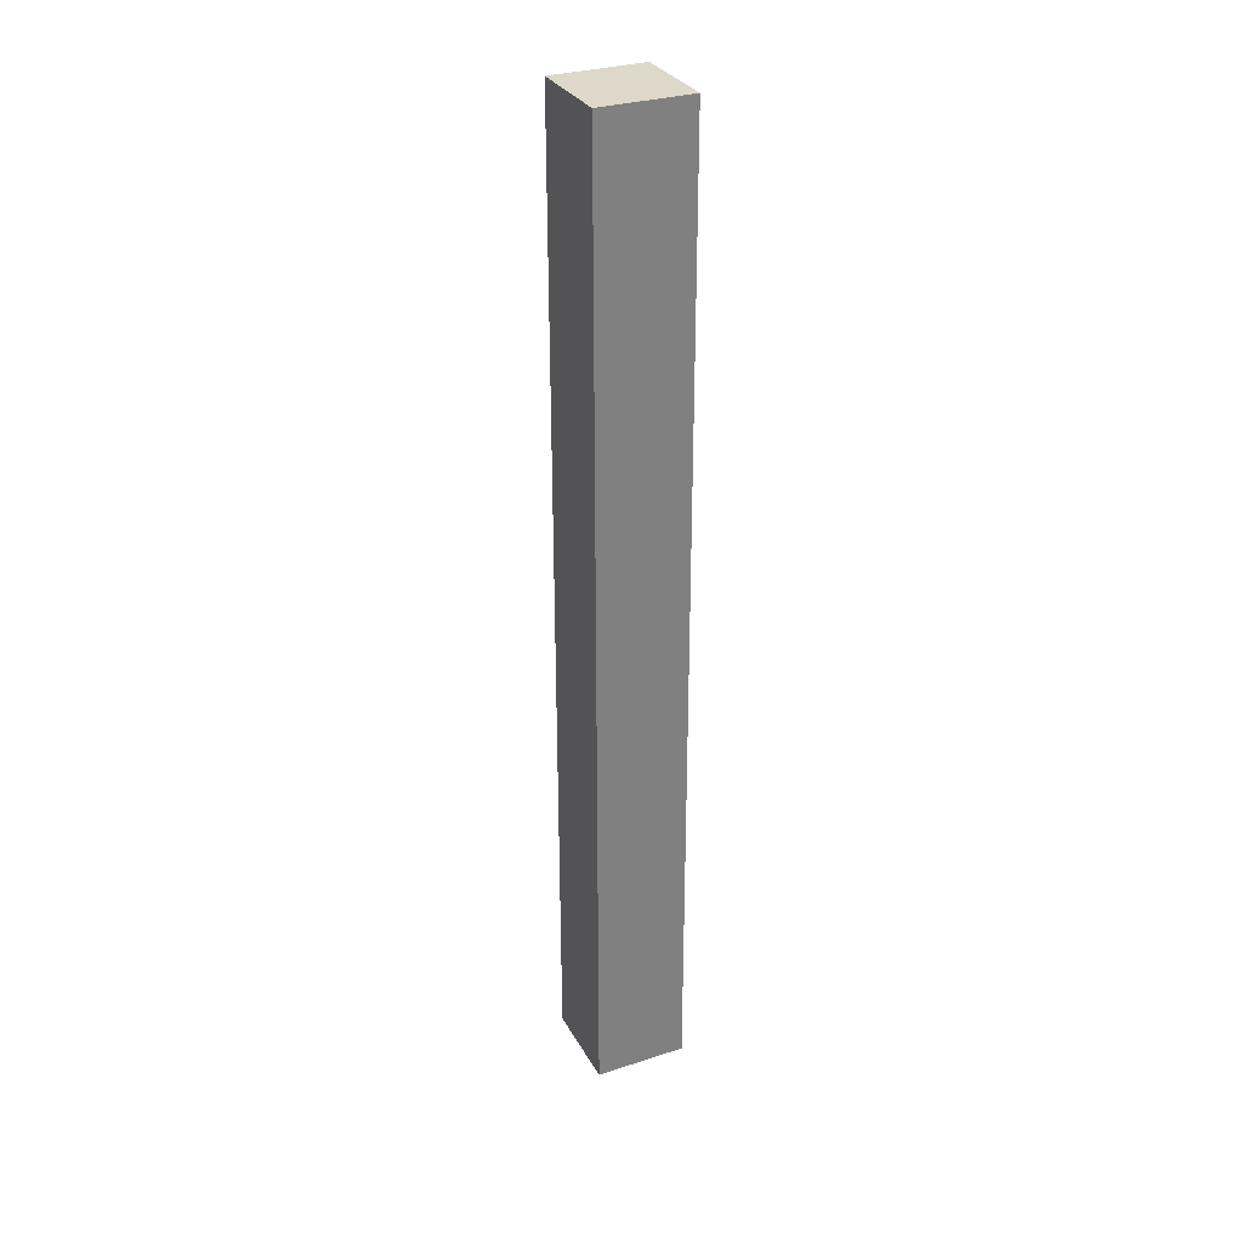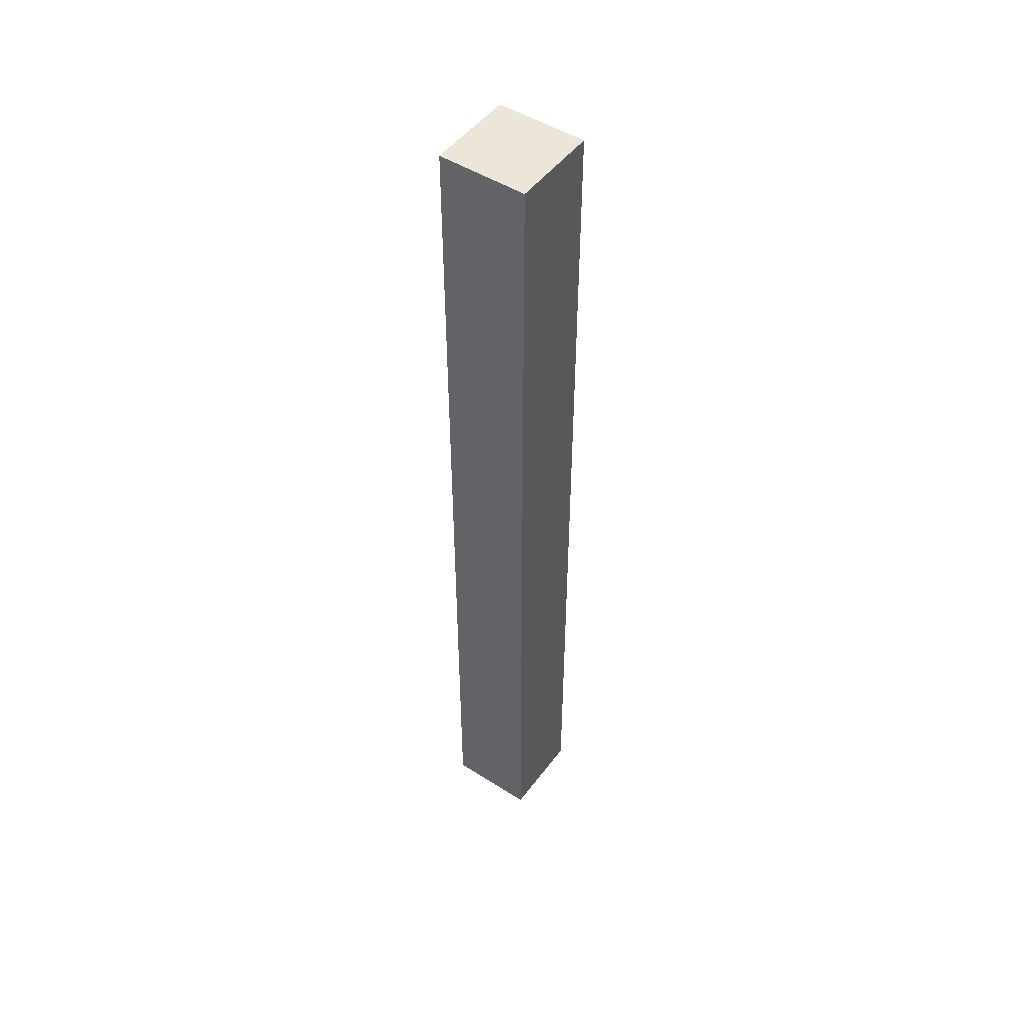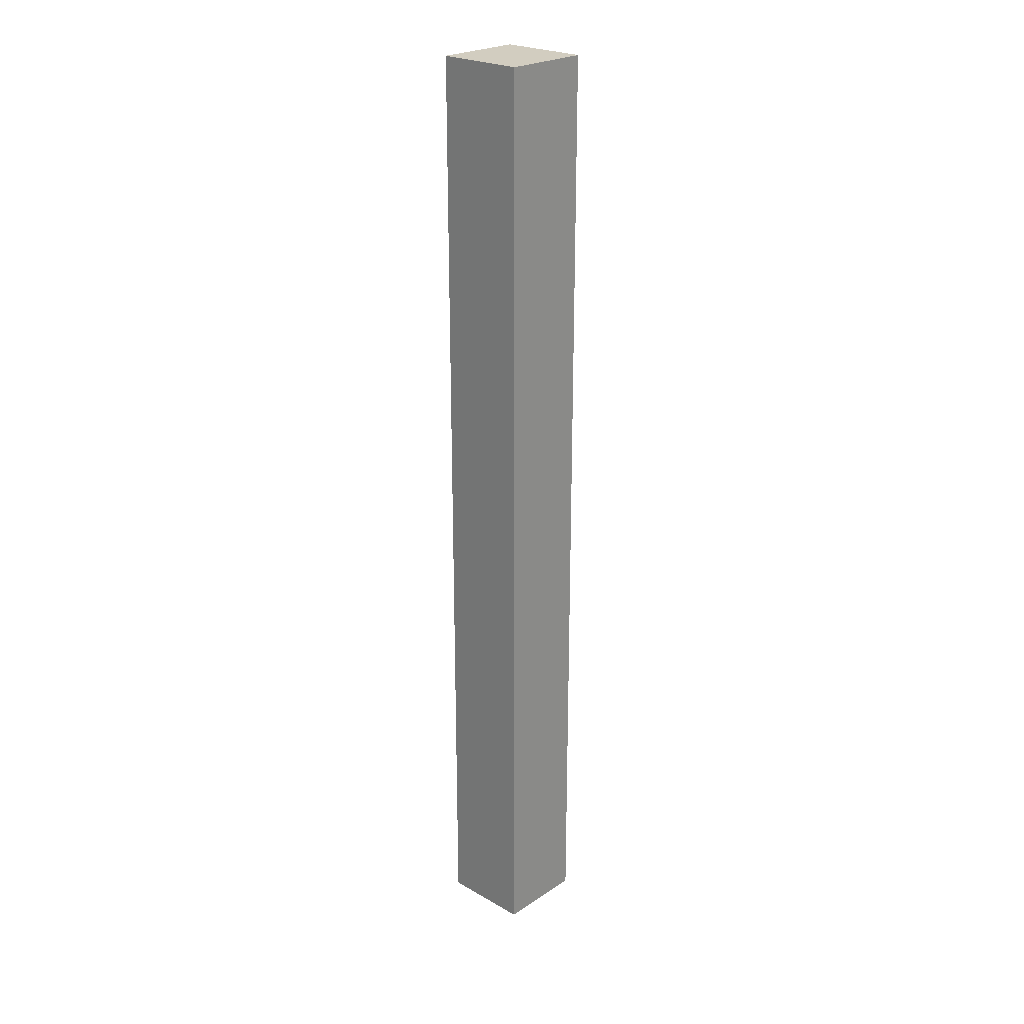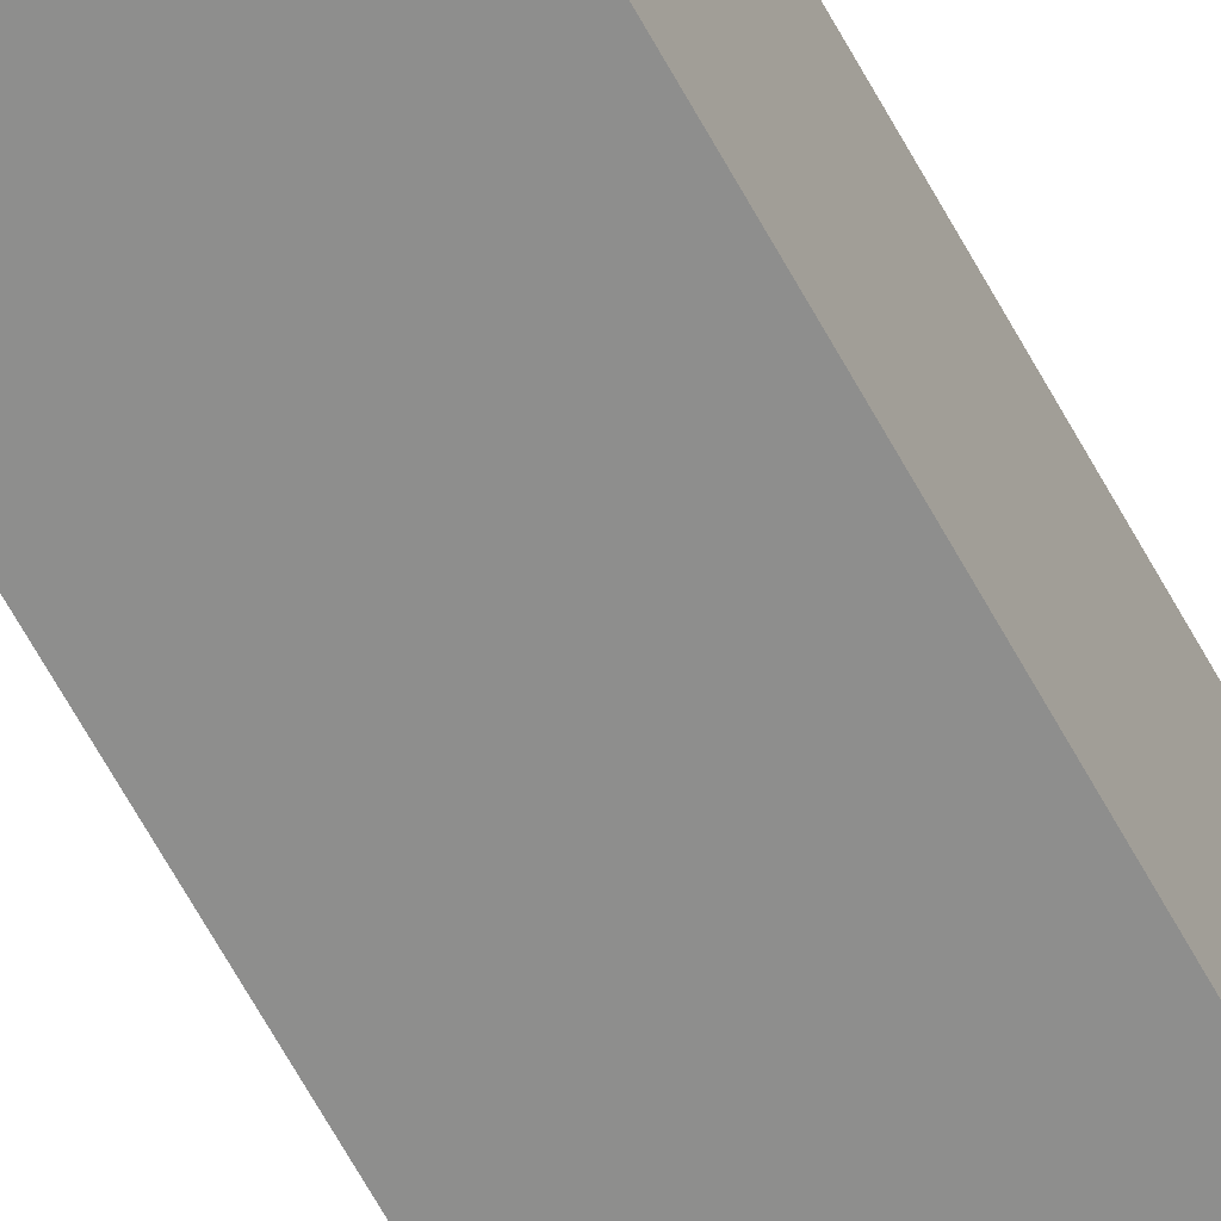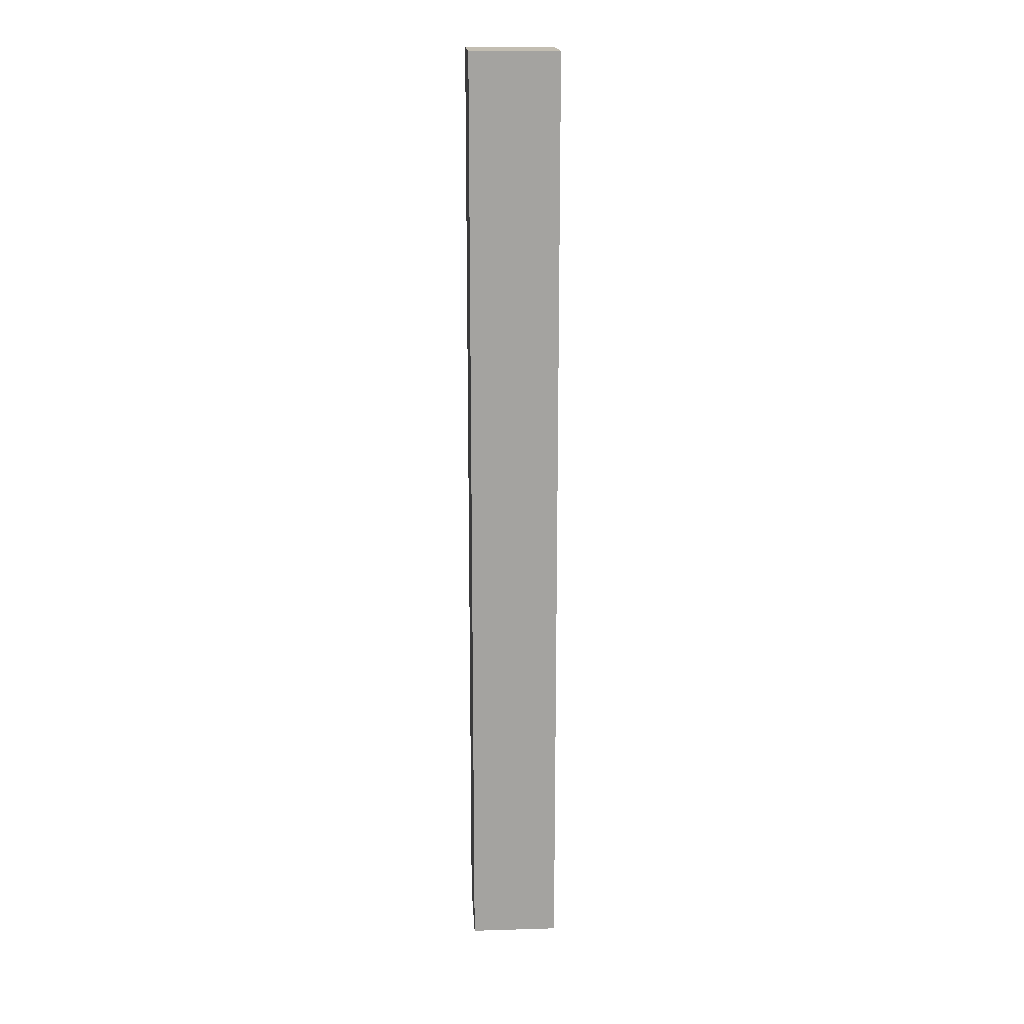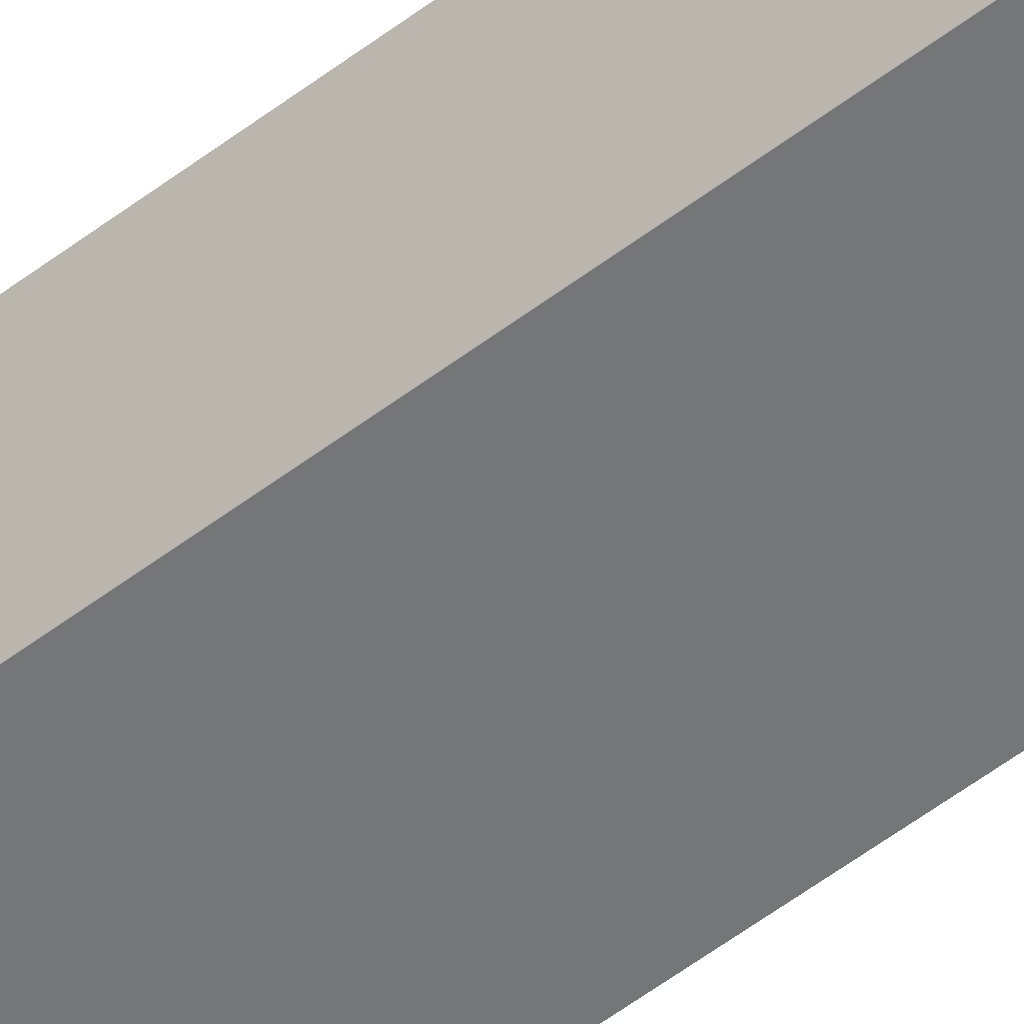
<metadata>
{"format":"obj","ext":"obj","renderer":"f3d","projection":"perspective","resolution":1024,"background":"white","views":[{"elev":31.0,"azim":-114.9,"up":"+Y"},{"elev":49.1,"azim":-54.7,"up":"+Y"},{"elev":24.3,"azim":133.1,"up":"+Y"},{"elev":-64.9,"azim":28.6,"up":"+Z"},{"elev":17.4,"azim":-93.4,"up":"+Y"},{"elev":-56.8,"azim":-51.7,"up":"+Z"}]}
</metadata>
<code>
v  -3.75 -40.15 3.75
v  3.75 -40.15 3.75
v  3.75 -0 3.75
v  -3.75 -0 3.75
v  -3.75 40.15 3.75
v  3.75 40.15 3.75
v  3.75 40.15 -3.75
v  -3.75 40.15 -3.75
v  -3.75 0 -3.75
v  3.75 0 -3.75
v  3.75 -40.15 -3.75
v  -3.75 -40.15 -3.75
g pCube99
f 1 2 3 4
f 5 6 7 8
f 9 10 11 12
f 12 11 2 1
f 2 11 10 3
f 12 1 4 9
f 9 4 5 8
f 8 7 10 9
f 3 10 7 6
f 4 3 6 5

</code>
